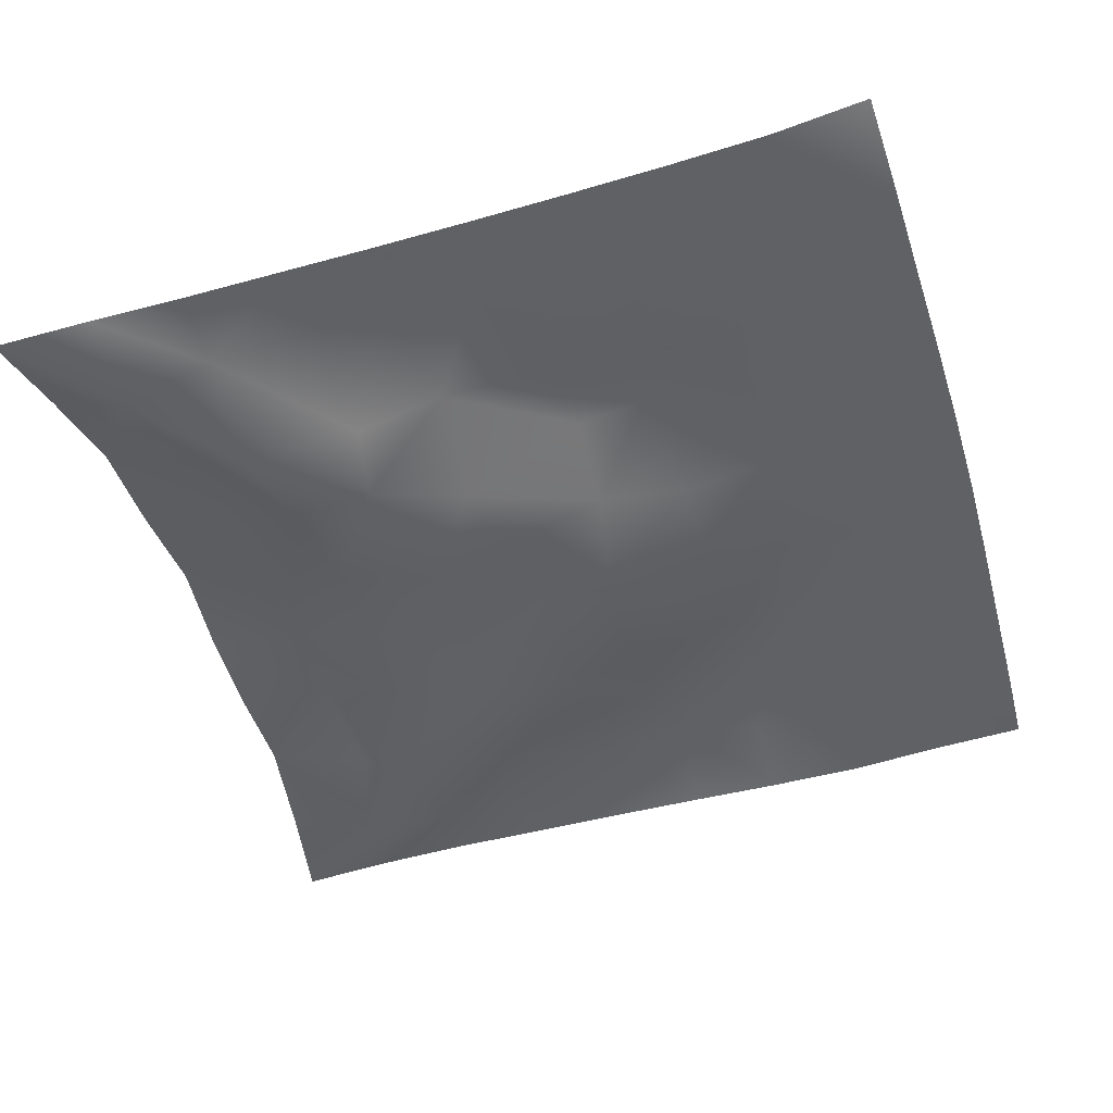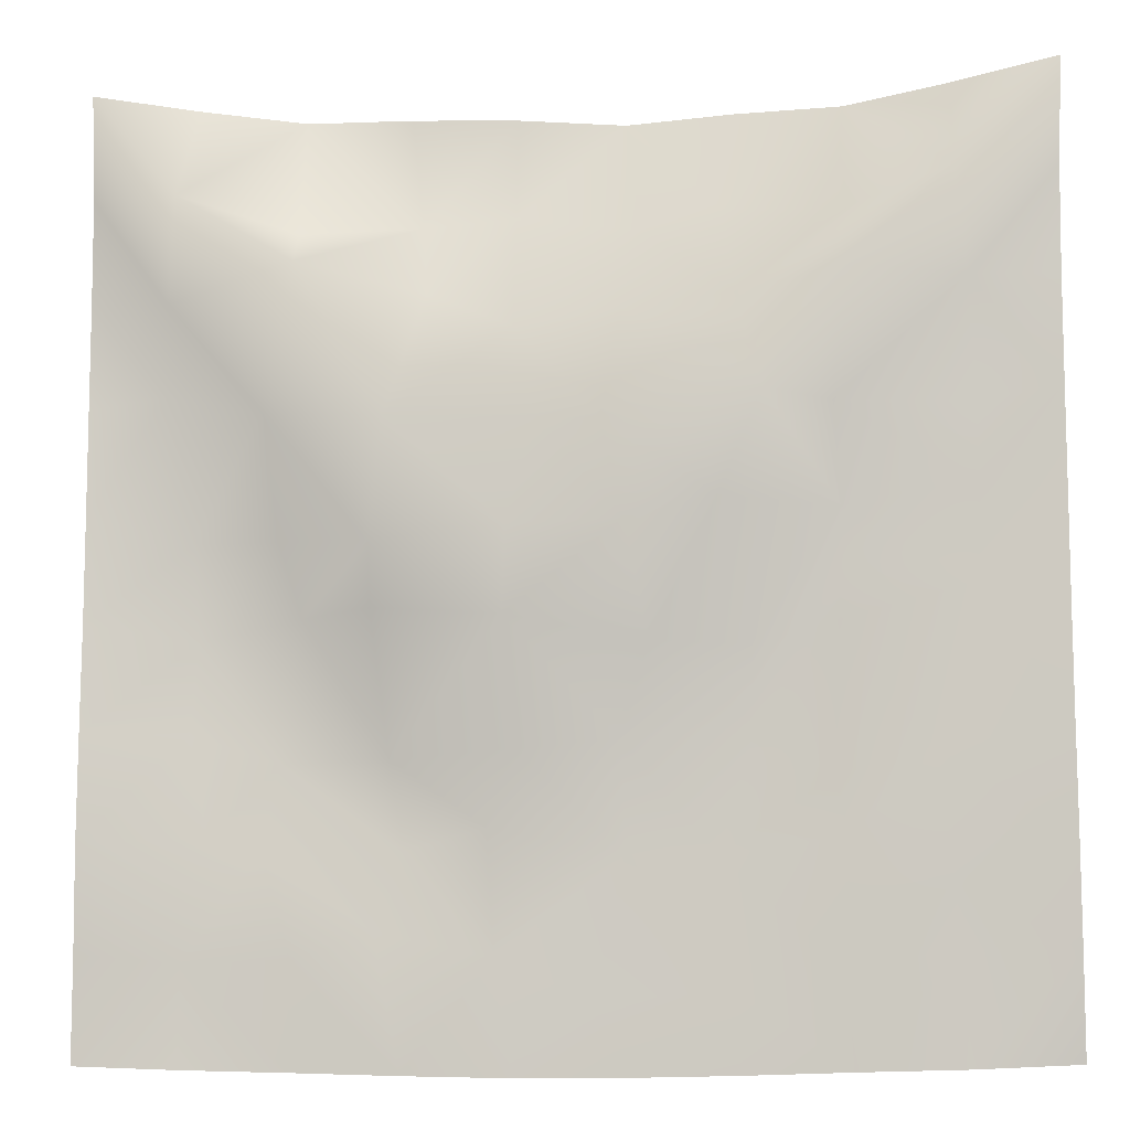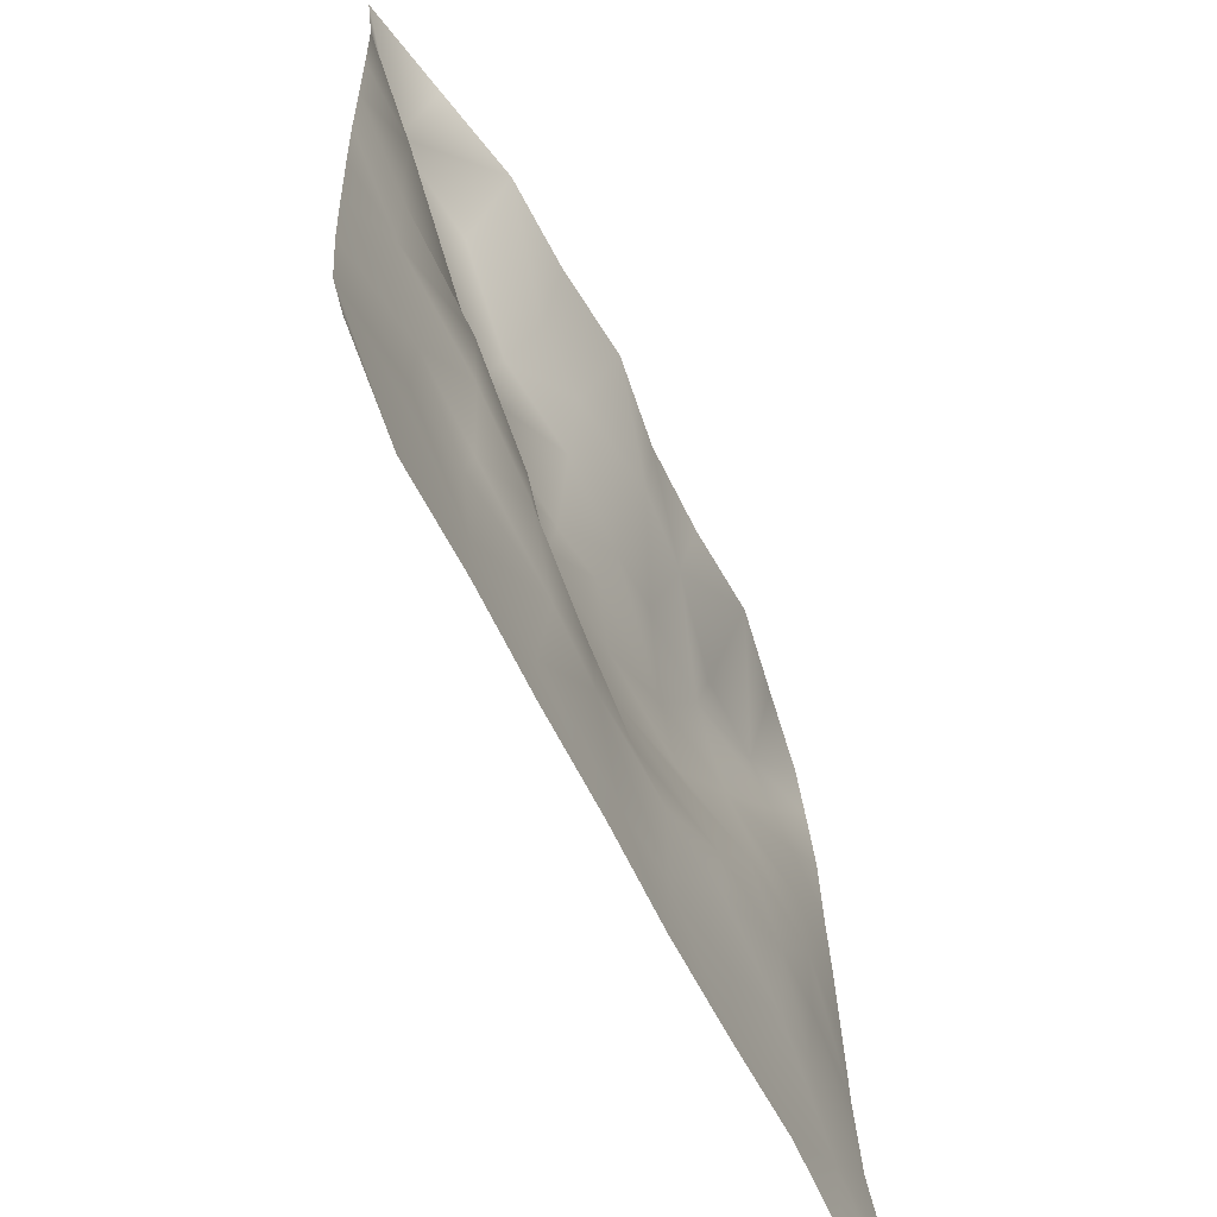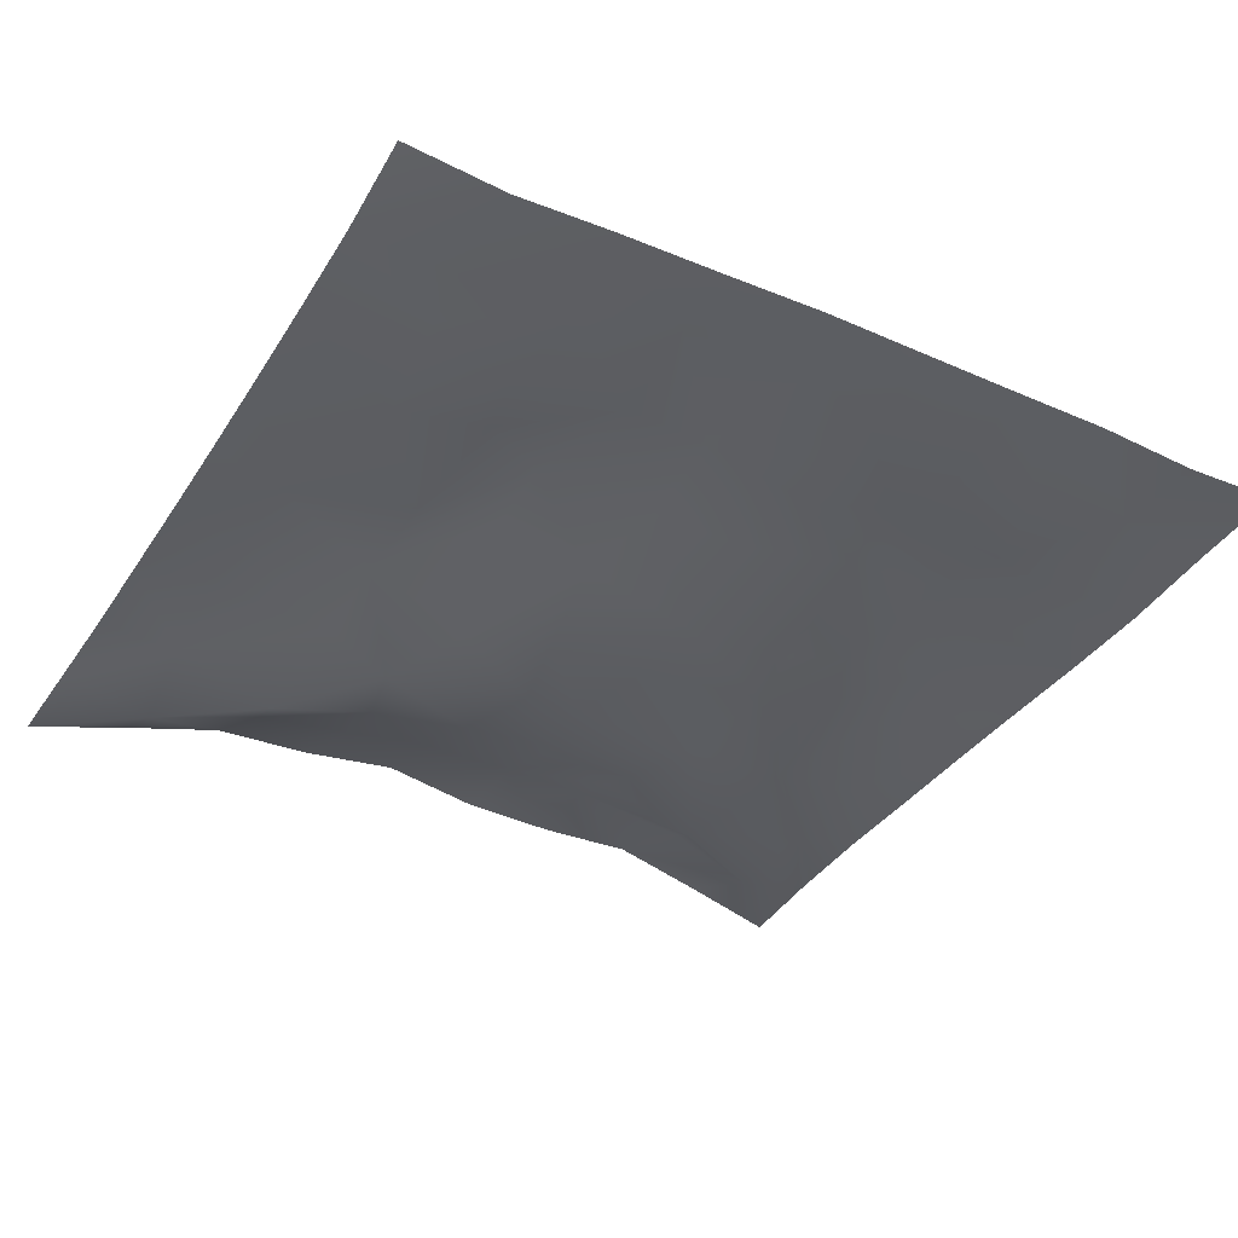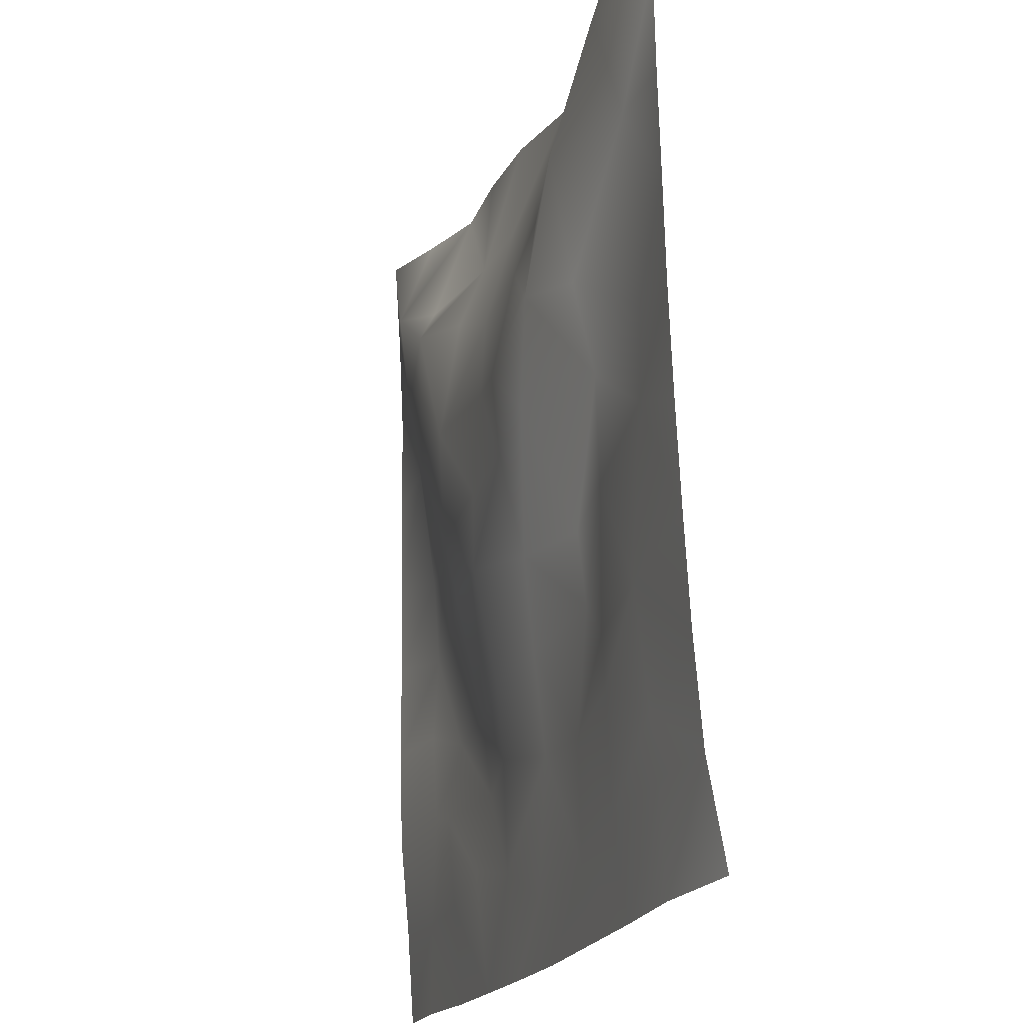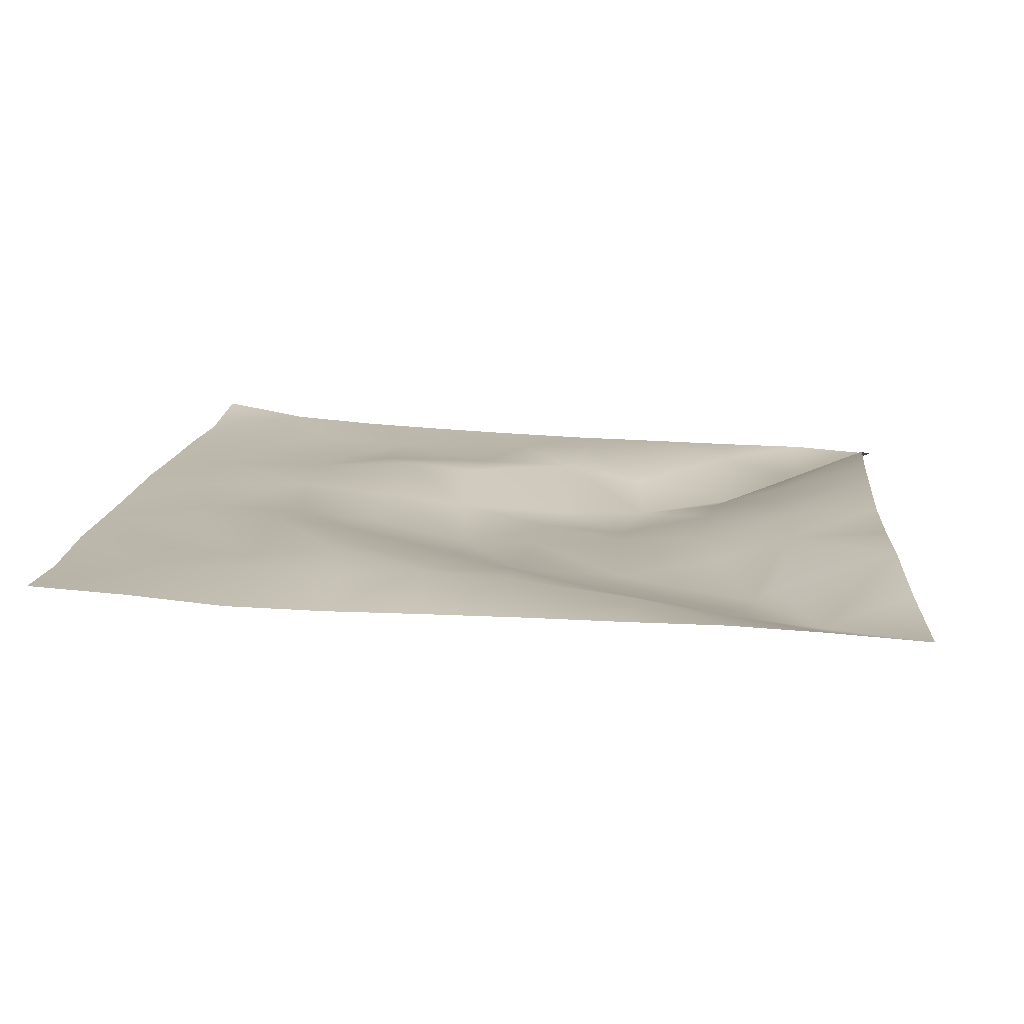
<metadata>
{"format":"obj","ext":"obj","renderer":"f3d","projection":"perspective","resolution":1024,"background":"white","views":[{"elev":-46.2,"azim":-73.5,"up":"+Z"},{"elev":-9.5,"azim":-172.7,"up":"+Y"},{"elev":-64.4,"azim":-62.7,"up":"+Y"},{"elev":-35.2,"azim":-29.3,"up":"+Z"},{"elev":-18.9,"azim":-106.6,"up":"+Y"},{"elev":13.4,"azim":95.5,"up":"+Z"}]}
</metadata>
<code>
o GNATVCloth
v -5.001 -4.961 0.619
v 5.049 -4.99 0.3879
v -5.013 5.021 0.004229
v 4.987 5.021 0.004229
v -3.902 -5.008 0.4497
v -2.789 -5.037 0.4601
v -1.67 -5.071 0.4315
v -0.5477 -5.094 0.4257
v 0.5765 -5.099 0.3878
v 1.698 -5.08 0.3823
v 2.818 -5.051 0.3934
v 3.935 -5.026 0.3261
v 3.876 4.879 0.2173
v 2.774 4.77 0.4347
v 1.653 4.743 0.3918
v 0.5331 4.706 0.4219
v -0.5724 4.665 0.5983
v -1.689 4.707 0.4995
v -2.813 4.739 0.487
v -3.909 4.863 0.2479
v -4.975 3.91 0.09754
v -4.963 2.795 0.122
v -4.964 1.68 0.1532
v -4.966 0.5662 0.1819
v -4.969 -0.5462 0.226
v -4.975 -1.658 0.2782
v -4.985 -2.768 0.3378
v -4.993 -3.876 0.4265
v 5.028 -3.882 0.3112
v 5.009 -2.775 0.205
v 4.993 -1.664 0.1726
v 4.983 -0.5511 0.1662
v 4.98 0.562 0.1572
v 4.976 1.677 0.1372
v 4.974 2.792 0.1268
v 4.965 3.907 0.07147
v -3.821 -3.865 0.4199
v -3.779 -3.218 0.3598
v -3.63 -1.93 0.2737
v -4.08 -0.2745 0.1985
v -4.107 0.7422 0.2127
v -4.101 1.525 0.1591
v -4.036 2.818 0.09663
v -3.934 3.876 -0.1819
v -2.697 -4.023 0.3476
v -2.763 -2.753 0.2729
v -2.641 -2.161 0.2828
v -2.711 -0.6182 0.2615
v -2.744 0.5126 0.2144
v -2.686 1.541 -0.001527
v -2.859 2.85 -0.2949
v -2.769 3.488 -0.01399
v -1.64 -4.256 0.3838
v -1.474 -2.941 0.4095
v -1.858 -1.644 0.3879
v -1.833 -0.8498 0.3068
v -1.539 0.5685 -0.2092
v -2 1.63 -0.3062
v -1.728 2.655 -0.09919
v -1.575 3.62 0.2133
v -0.2184 -4.353 0.3832
v -0.5691 -2.915 0.3471
v -0.5254 -1.778 0.2337
v -0.8299 -0.8285 0.0386
v -0.6086 0.3696 -0.1723
v -0.3756 1.377 -0.1966
v -0.5733 2.557 0.009671
v -0.7549 3.418 0.2083
v 0.7511 -3.926 0.3259
v 0.8252 -2.649 0.2978
v 0.5391 -1.875 0.1384
v 0.6224 -0.5597 -0.1113
v 0.5887 0.3439 -0.1329
v 0.2974 1.429 -0.1266
v 0.5247 2.395 -0.01635
v 0.5511 3.611 0.3298
v 1.964 -3.675 0.3078
v 1.683 -2.874 0.409
v 1.824 -1.947 0.3447
v 1.99 -0.4426 0.06846
v 1.986 0.2217 -0.09333
v 1.83 1.476 -0.1959
v 1.408 2.741 -0.07673
v 1.489 3.528 0.2453
v 2.806 -3.94 0.2944
v 3.107 -2.854 0.2938
v 2.956 -1.981 0.409
v 2.714 -0.5276 0.2422
v 2.959 0.2654 0.1687
v 3.08 1.542 -0.0846
v 2.768 3.103 -0.2119
v 2.746 3.432 -0.03952
v 3.932 -3.98 0.3316
v 3.669 -2.727 0.2942
v 3.873 -1.686 0.3019
v 3.809 -0.7321 0.3435
v 3.866 0.279 0.2937
v 4.157 1.796 0.1708
v 4.134 2.748 0.005735
v 4.034 3.864 -0.1568
f 100 4 13
f 44 3 21
f 44 19 20
f 60 19 52
f 60 17 18
f 76 17 68
f 84 16 76
f 84 14 15
f 100 14 92
f 11 93 85
f 93 86 85
f 94 87 86
f 87 96 88
f 96 89 88
f 97 90 89
f 90 99 91
f 91 100 92
f 10 85 77
f 77 86 78
f 78 87 79
f 79 88 80
f 88 81 80
f 81 90 82
f 82 91 83
f 91 84 83
f 10 69 9
f 69 78 70
f 70 79 71
f 79 72 71
f 72 81 73
f 73 82 74
f 82 75 74
f 83 76 75
f 9 61 8
f 69 62 61
f 62 71 63
f 63 72 64
f 72 65 64
f 65 74 66
f 66 75 67
f 67 76 68
f 8 53 7
f 53 62 54
f 54 63 55
f 55 64 56
f 64 57 56
f 57 66 58
f 58 67 59
f 59 68 60
f 6 53 45
f 45 54 46
f 54 47 46
f 55 48 47
f 56 49 48
f 49 58 50
f 58 51 50
f 59 52 51
f 6 37 5
f 45 38 37
f 46 39 38
f 39 48 40
f 40 49 41
f 41 50 42
f 50 43 42
f 51 44 43
f 5 28 1
f 28 38 27
f 27 39 26
f 26 40 25
f 40 24 25
f 41 23 24
f 23 43 22
f 43 21 22
f 2 93 12
f 93 30 94
f 30 95 94
f 31 96 95
f 32 97 96
f 33 98 97
f 98 35 99
f 99 36 100
f 100 36 4
f 44 20 3
f 44 52 19
f 60 18 19
f 60 68 17
f 76 16 17
f 84 15 16
f 84 92 14
f 100 13 14
f 11 12 93
f 93 94 86
f 94 95 87
f 87 95 96
f 96 97 89
f 97 98 90
f 90 98 99
f 91 99 100
f 10 11 85
f 77 85 86
f 78 86 87
f 79 87 88
f 88 89 81
f 81 89 90
f 82 90 91
f 91 92 84
f 10 77 69
f 69 77 78
f 70 78 79
f 79 80 72
f 72 80 81
f 73 81 82
f 82 83 75
f 83 84 76
f 9 69 61
f 69 70 62
f 62 70 71
f 63 71 72
f 72 73 65
f 65 73 74
f 66 74 75
f 67 75 76
f 8 61 53
f 53 61 62
f 54 62 63
f 55 63 64
f 64 65 57
f 57 65 66
f 58 66 67
f 59 67 68
f 6 7 53
f 45 53 54
f 54 55 47
f 55 56 48
f 56 57 49
f 49 57 58
f 58 59 51
f 59 60 52
f 6 45 37
f 45 46 38
f 46 47 39
f 39 47 48
f 40 48 49
f 41 49 50
f 50 51 43
f 51 52 44
f 5 37 28
f 28 37 38
f 27 38 39
f 26 39 40
f 40 41 24
f 41 42 23
f 23 42 43
f 43 44 21
f 2 29 93
f 93 29 30
f 30 31 95
f 31 32 96
f 32 33 97
f 33 34 98
f 98 34 35
f 99 35 36

</code>
